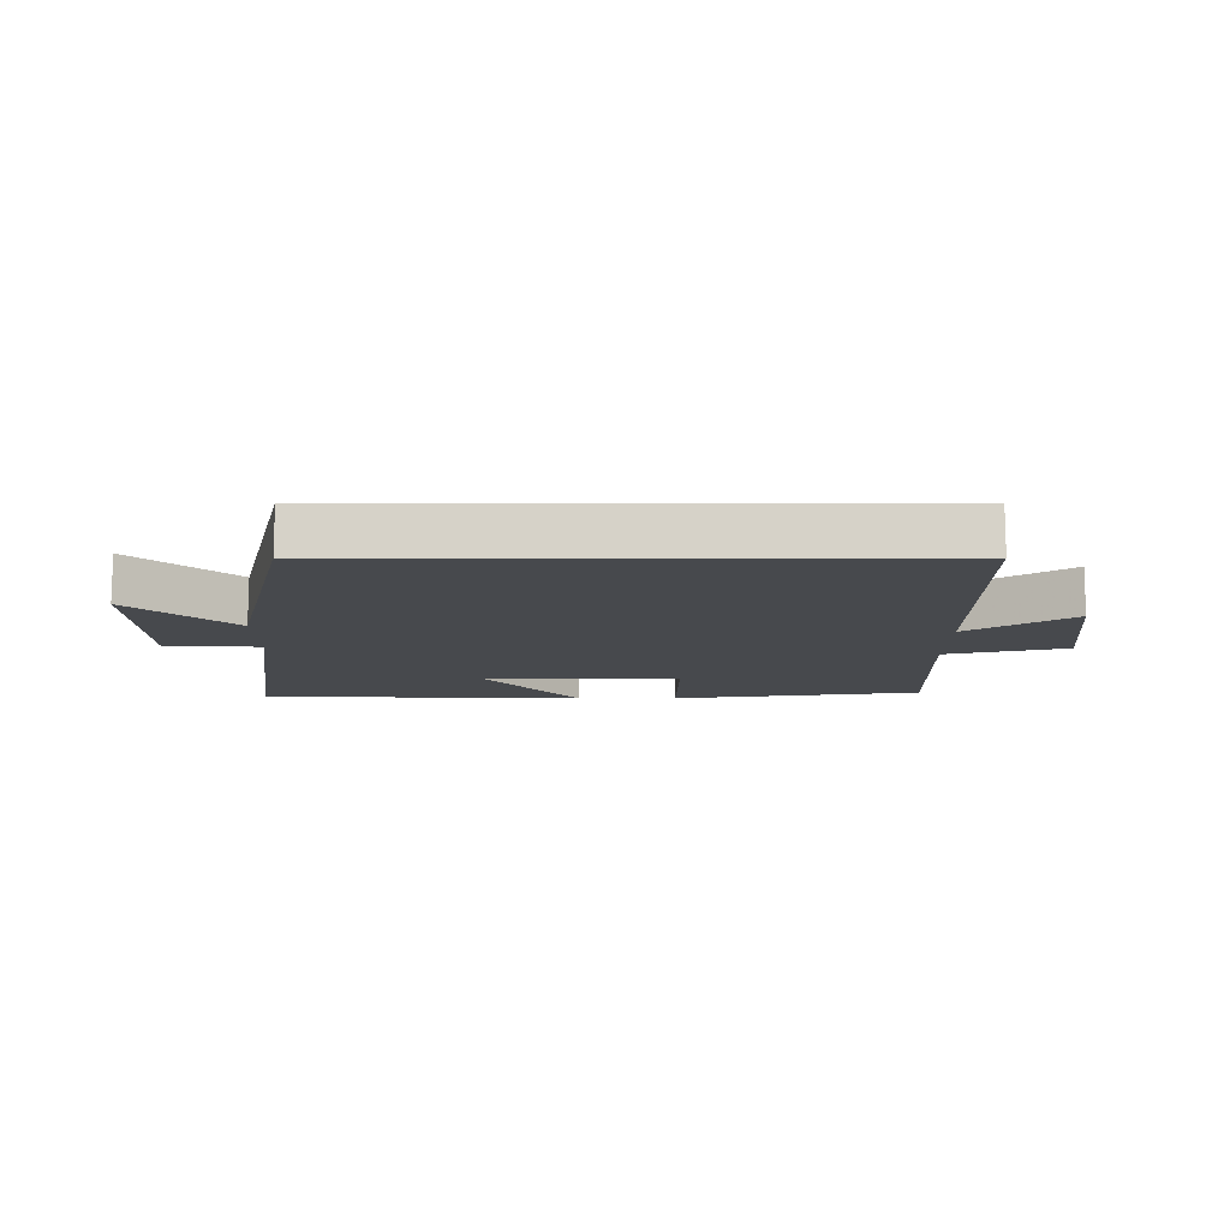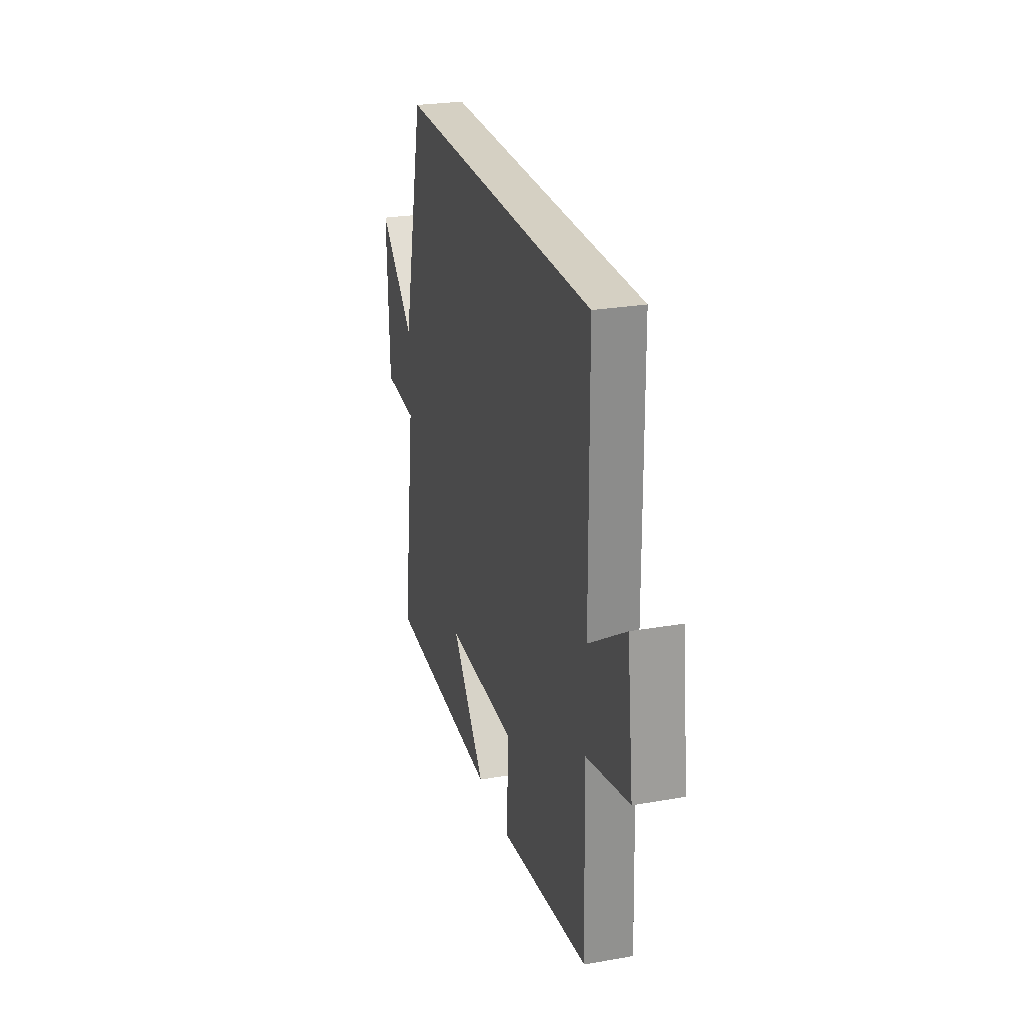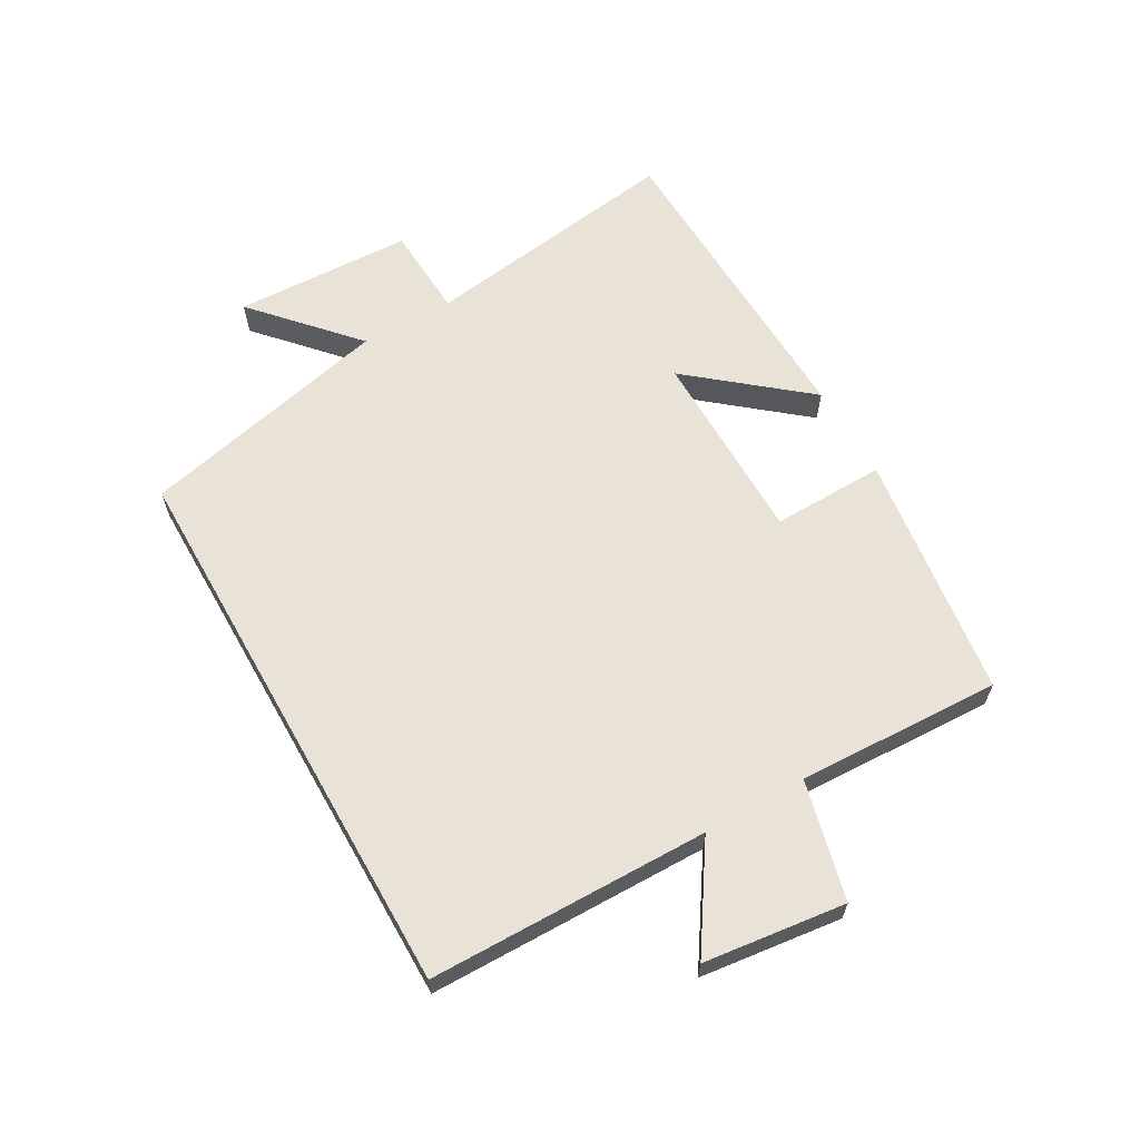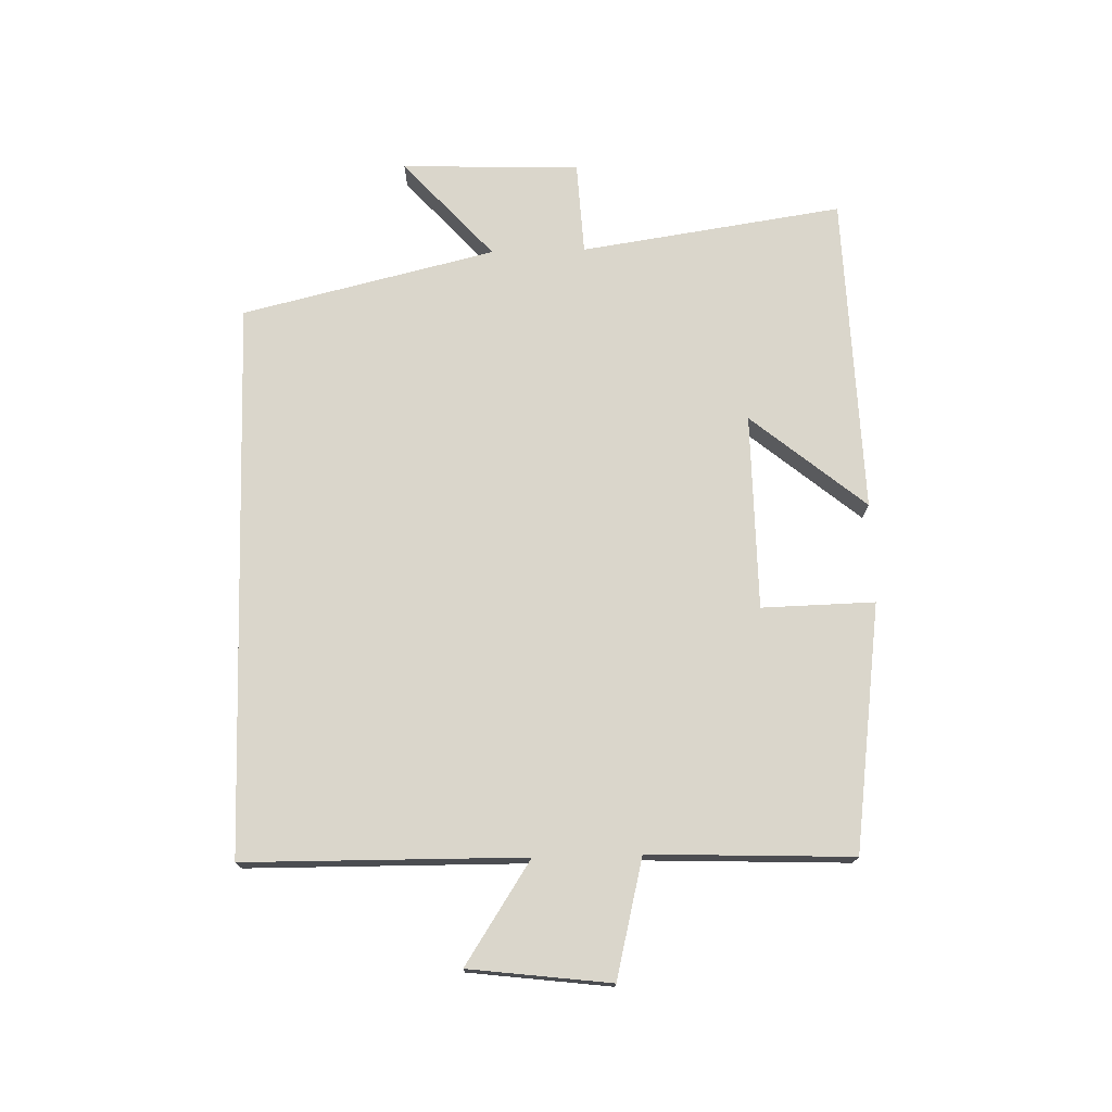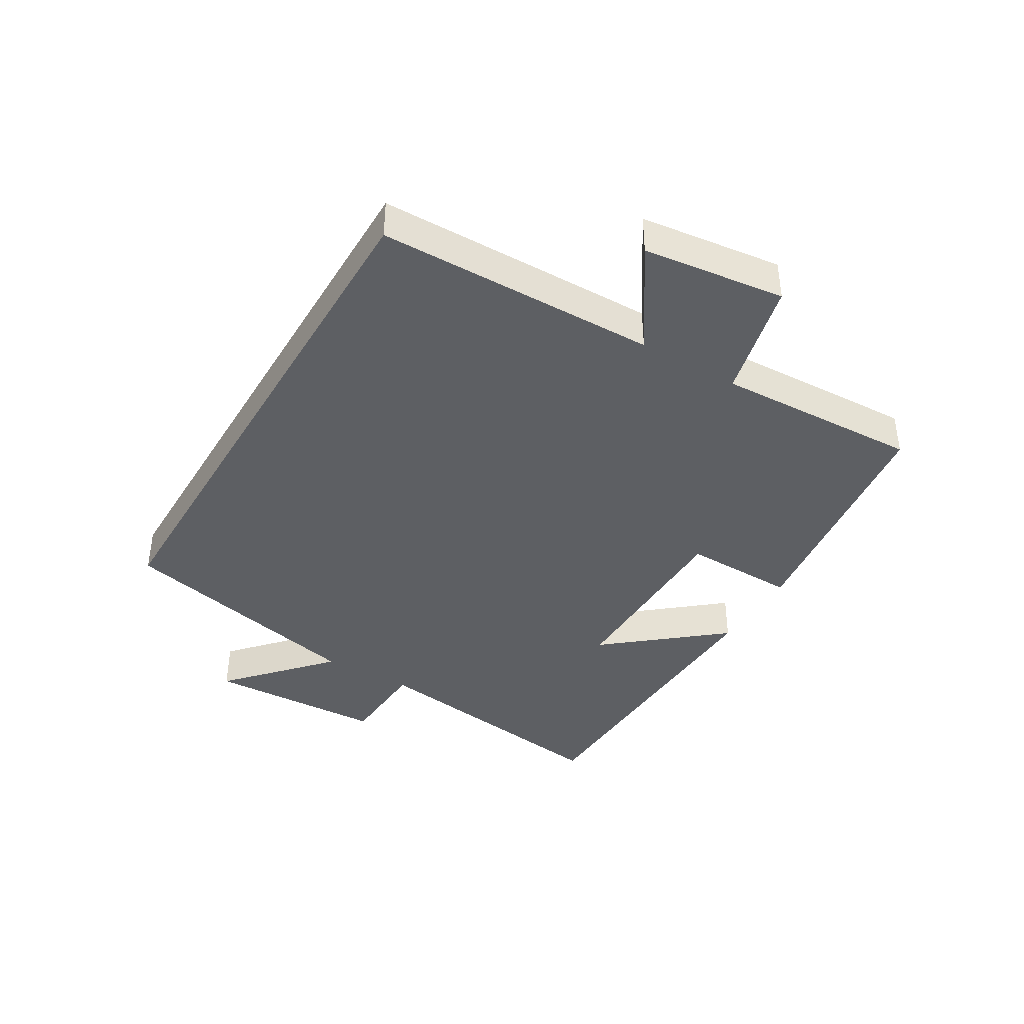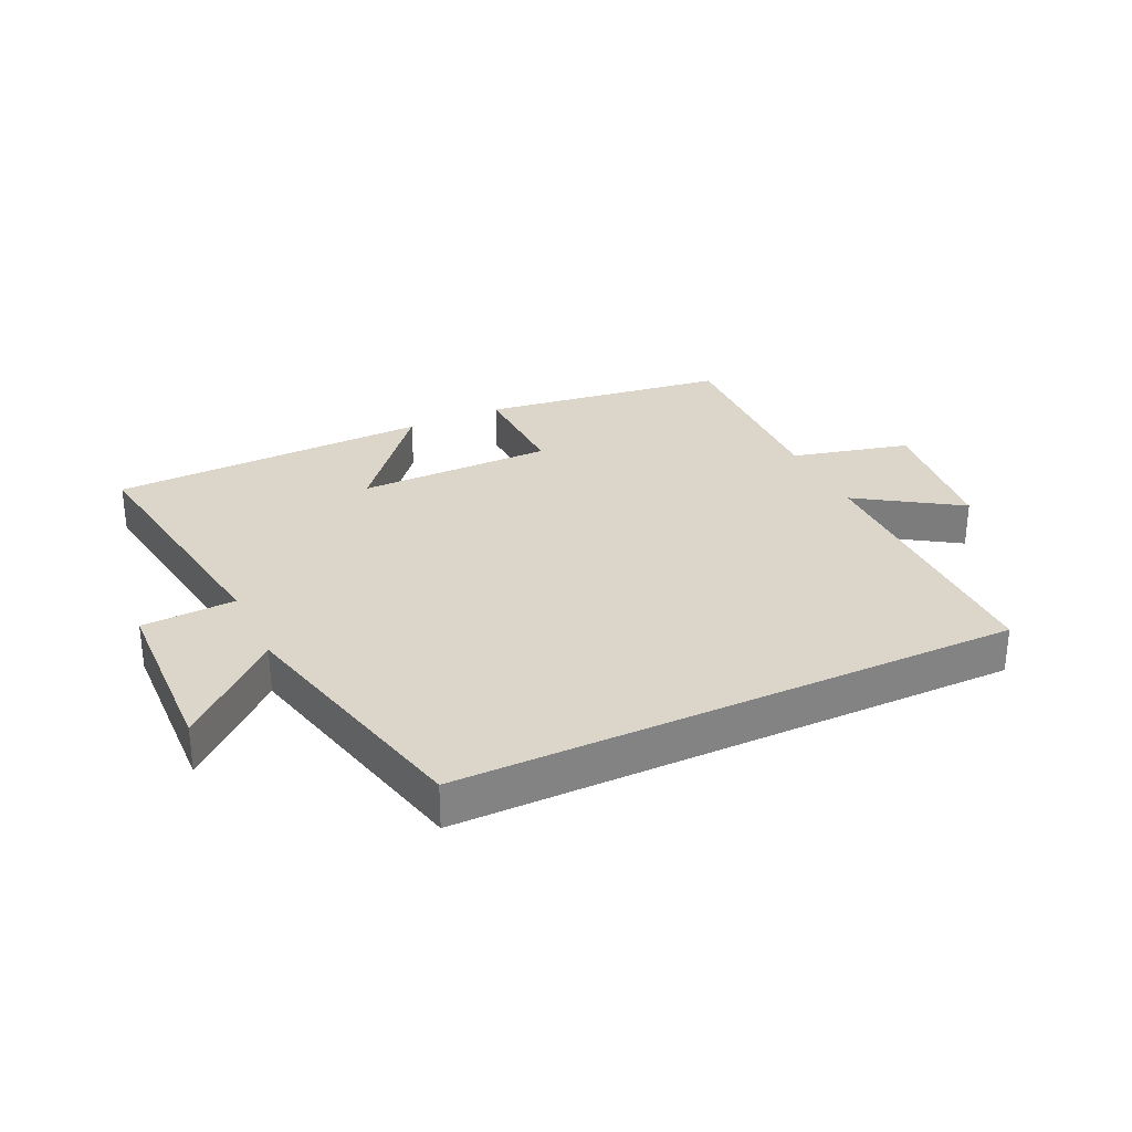
<metadata>
{"format":"obj","ext":"obj","renderer":"f3d","projection":"perspective","resolution":1024,"background":"white","views":[{"elev":-12.0,"azim":0.0,"up":"+Y"},{"elev":26.4,"azim":74.6,"up":"+Z"},{"elev":62.5,"azim":60.4,"up":"+Y"},{"elev":73.9,"azim":88.4,"up":"+Y"},{"elev":-40.0,"azim":59.4,"up":"+Y"},{"elev":29.9,"azim":-25.3,"up":"+Y"}]}
</metadata>
<code>
v -0.562 0.07 -0.484
v -0.5 0.07 -0.061
v -0.65 0.07 -0.053
v -0.66 0.07 0.235
v -0.5 0.07 0.091
v -0.403 0.07 0.5
v 0.495 0.07 0.5
v 0.5 0.07 0.05
v 0.663 0.07 0.157
v 0.691 0.07 -0.071
v 0.5 0.07 -0.118
v 0.513 0.07 -0.446
v 0.115 0.07 -0.5
v 0.119 0.07 -0.318
v -0.197 0.07 -0.316
v -0.045 0.07 -0.5
v -0.562 0 -0.484
v -0.5 0 -0.061
v -0.65 0 -0.053
v -0.66 0 0.235
v -0.5 0 0.091
v -0.403 0 0.5
v 0.495 0 0.5
v 0.5 0 0.05
v 0.663 0 0.157
v 0.691 0 -0.071
v 0.5 0 -0.118
v 0.513 0 -0.446
v 0.115 0 -0.5
v 0.119 0 -0.318
v -0.197 0 -0.316
v -0.045 0 -0.5
f 15 16 1 2
f 14 15 2
f 11 12 13 14
f 11 14 2
f 8 9 10 11
f 8 11 2
f 5 6 7 8
f 5 8 2 3
f 3 4 5
f 18 17 32 31
f 18 31 30
f 30 29 28 27
f 18 30 27
f 27 26 25 24
f 18 27 24
f 24 23 22 21
f 19 18 24 21
f 21 20 19
f 1 17 18 2
f 2 18 19 3
f 3 19 20 4
f 4 20 21 5
f 5 21 22 6
f 6 22 23 7
f 7 23 24 8
f 8 24 25 9
f 9 25 26 10
f 10 26 27 11
f 11 27 28 12
f 12 28 29 13
f 13 29 30 14
f 14 30 31 15
f 15 31 32 16
f 16 32 17 1

</code>
